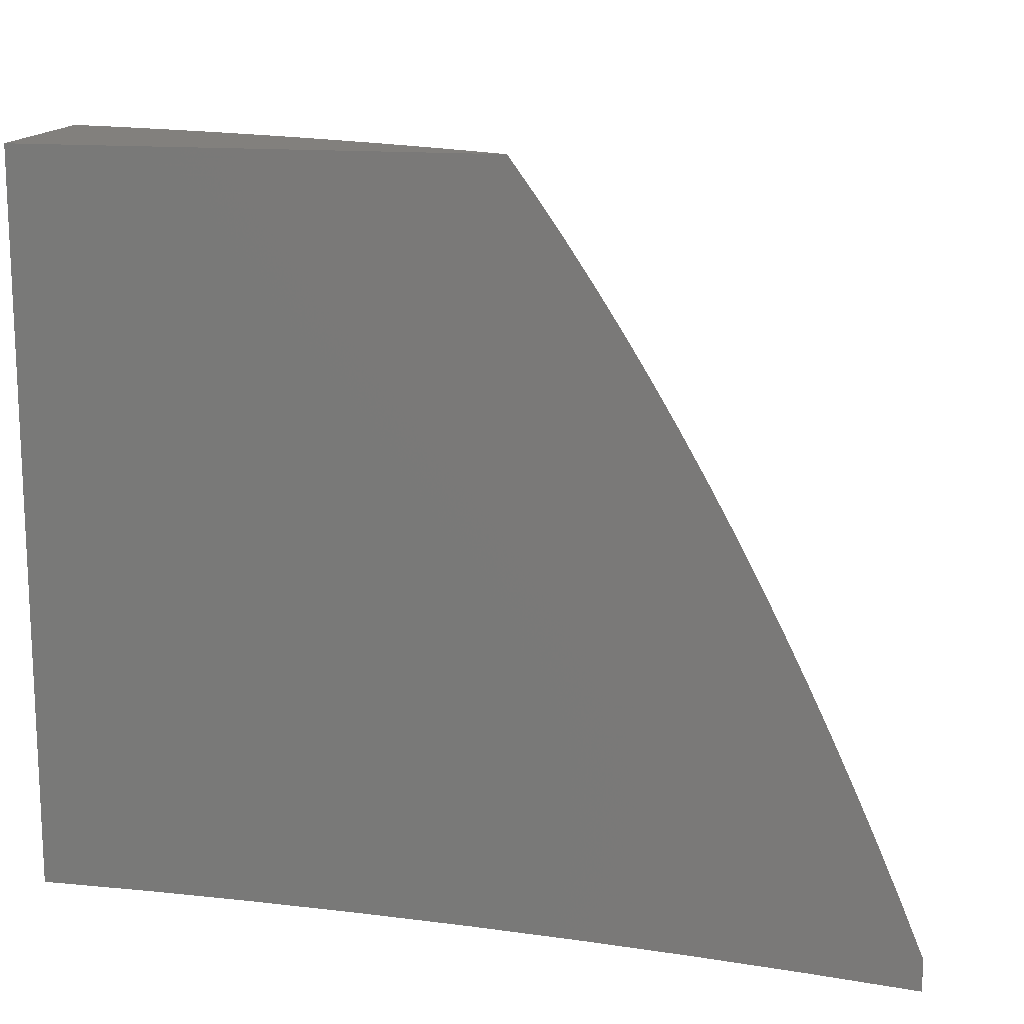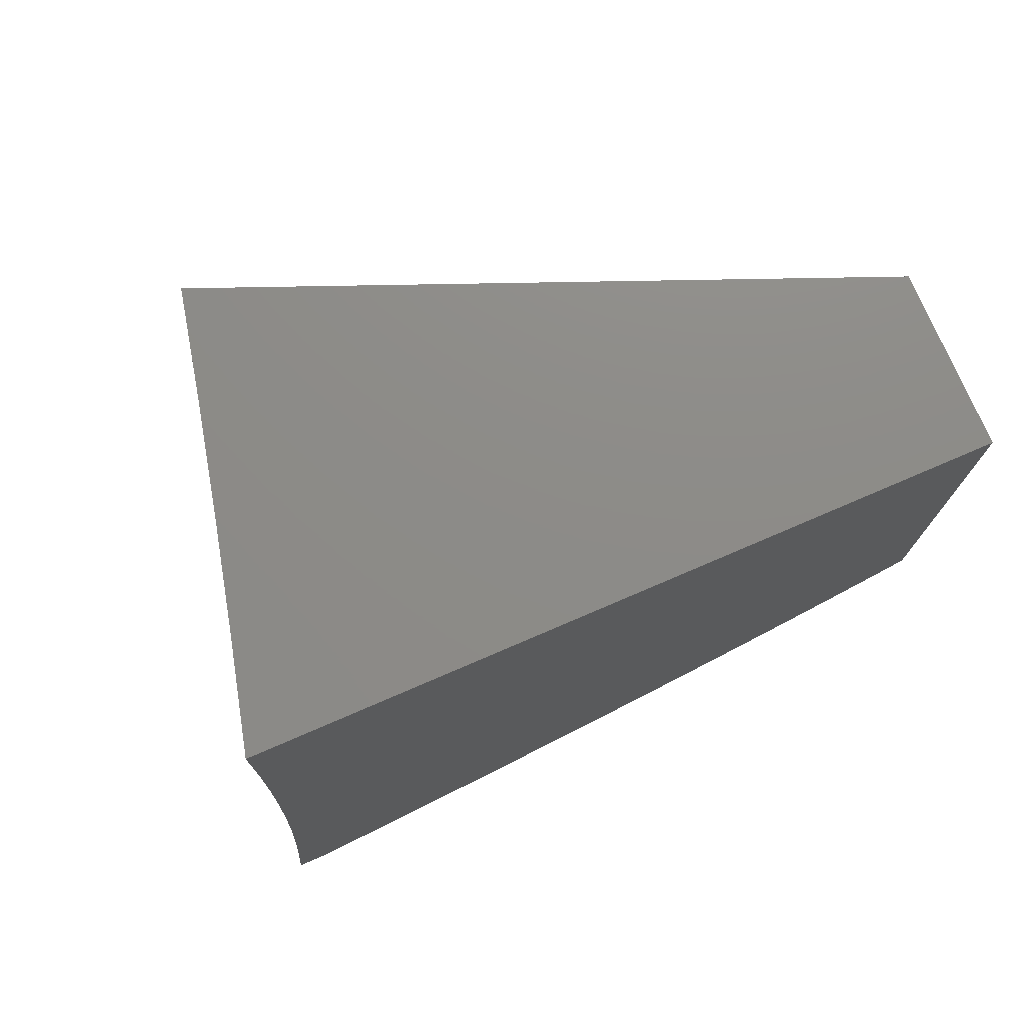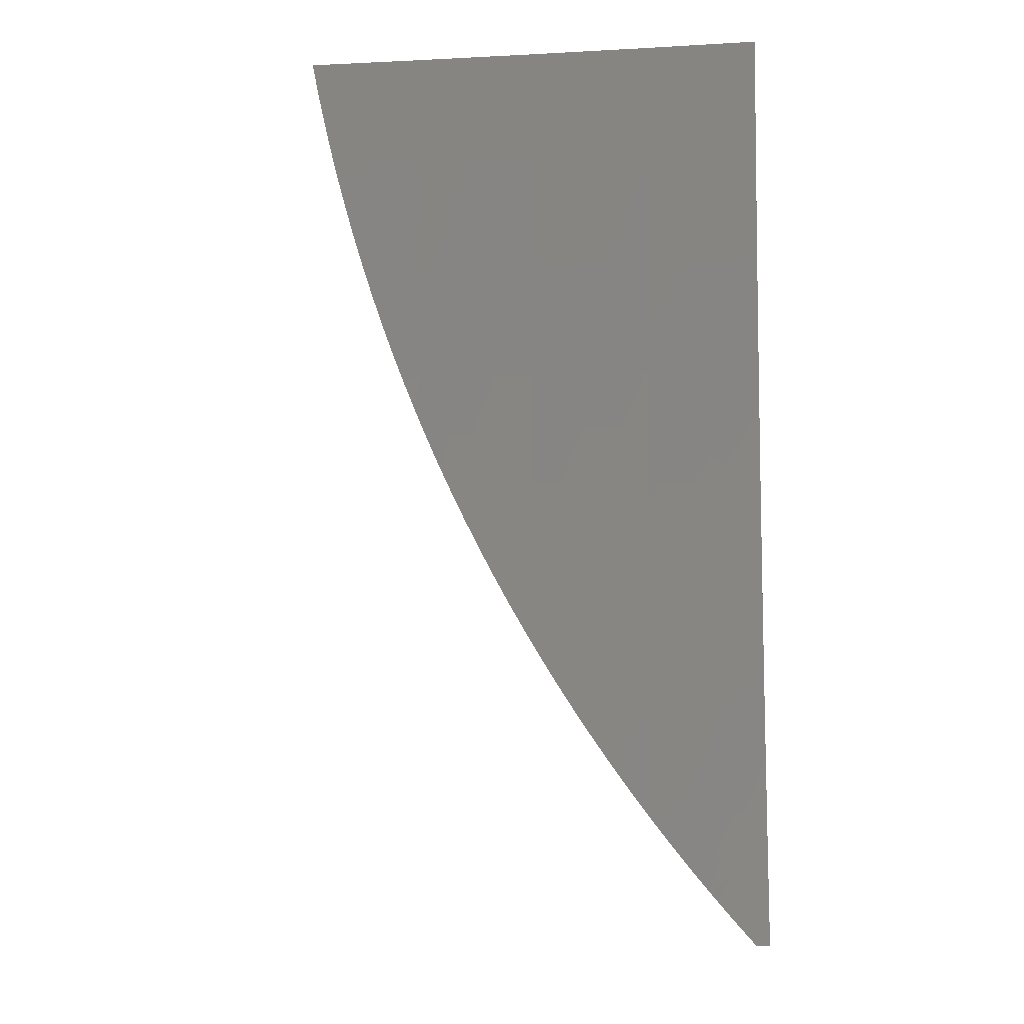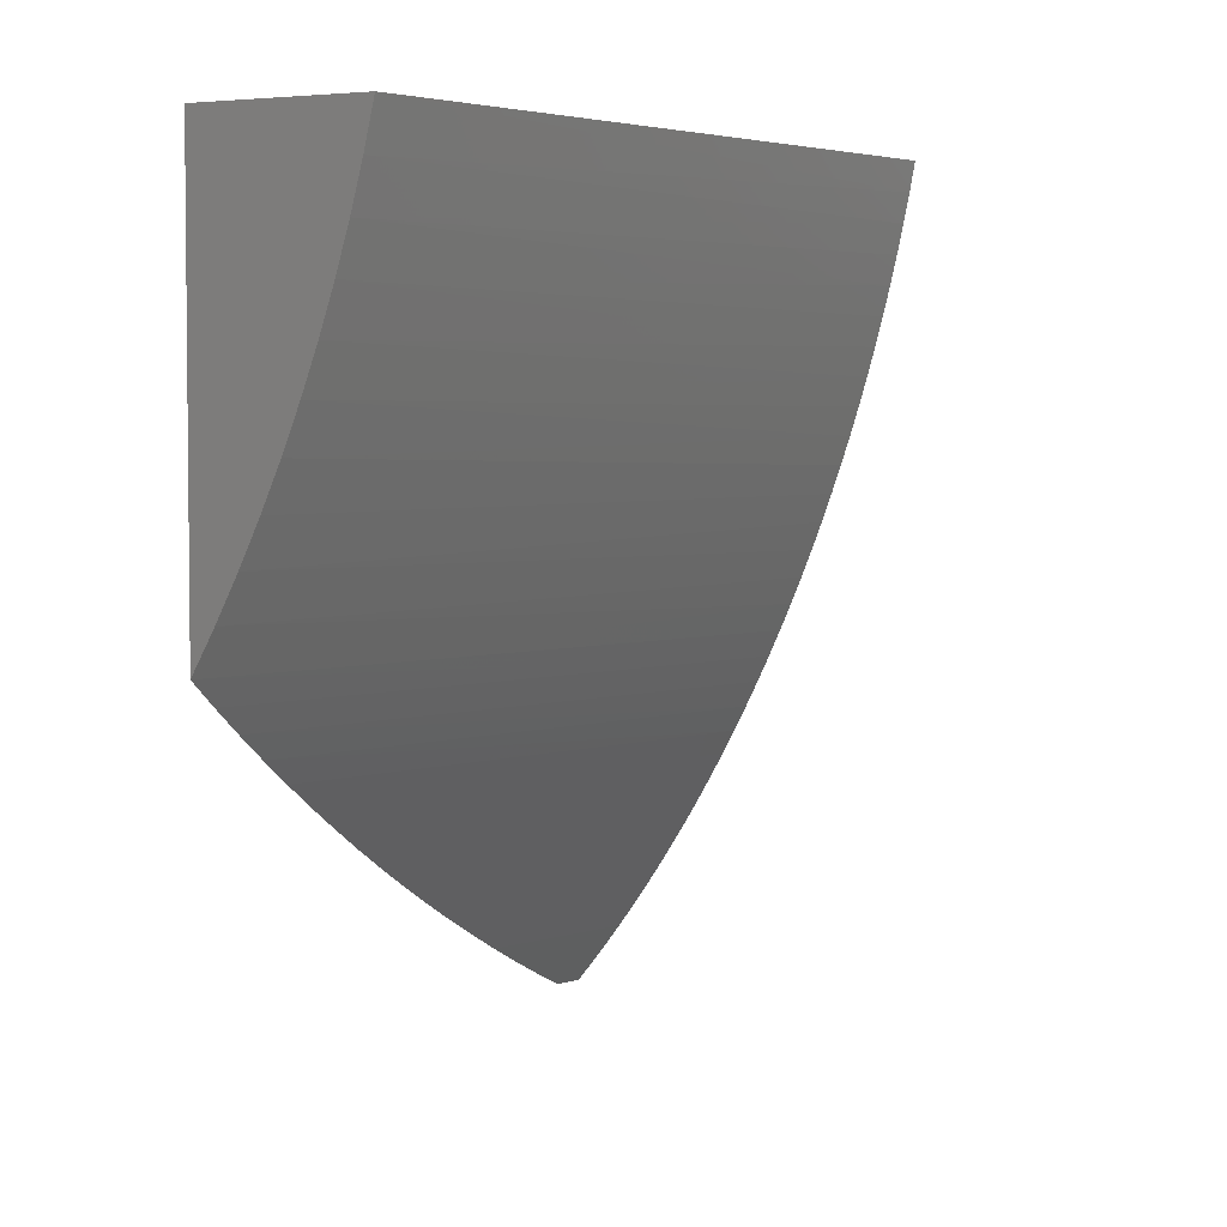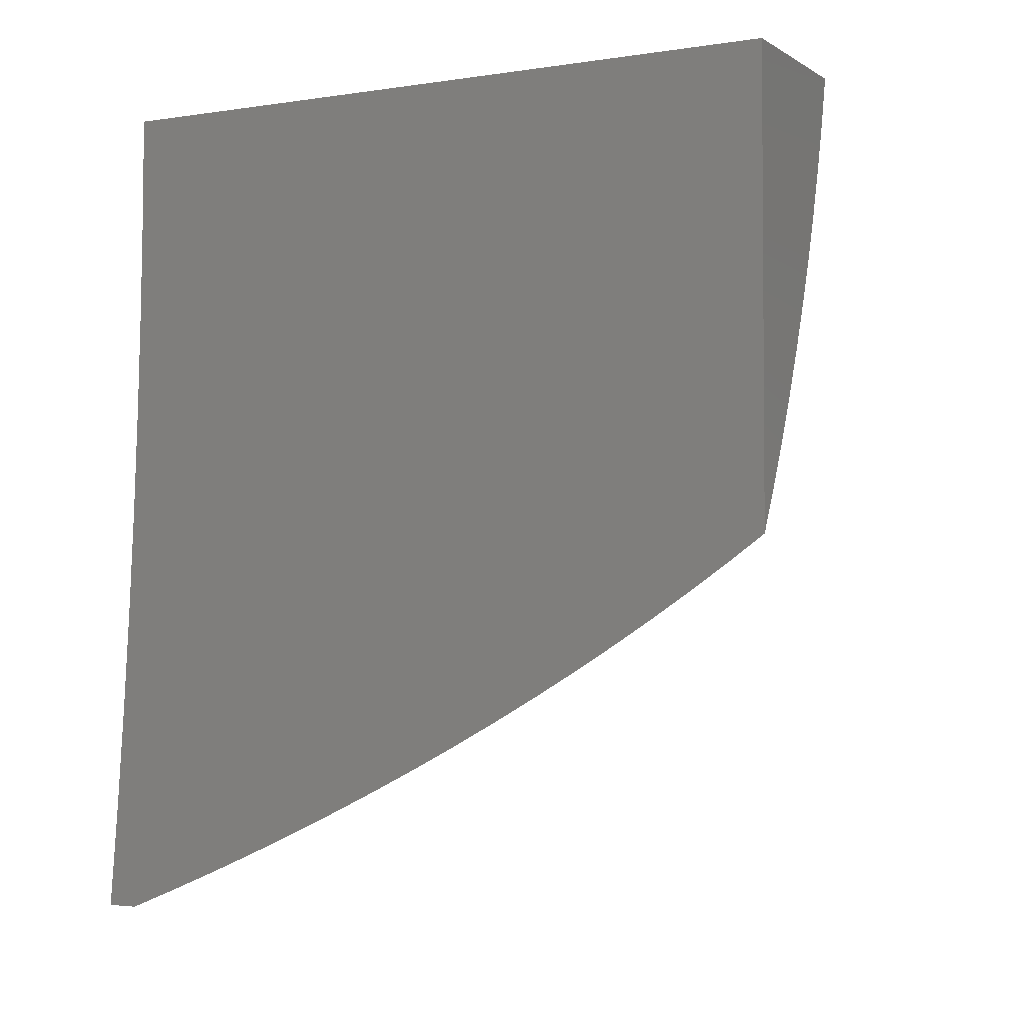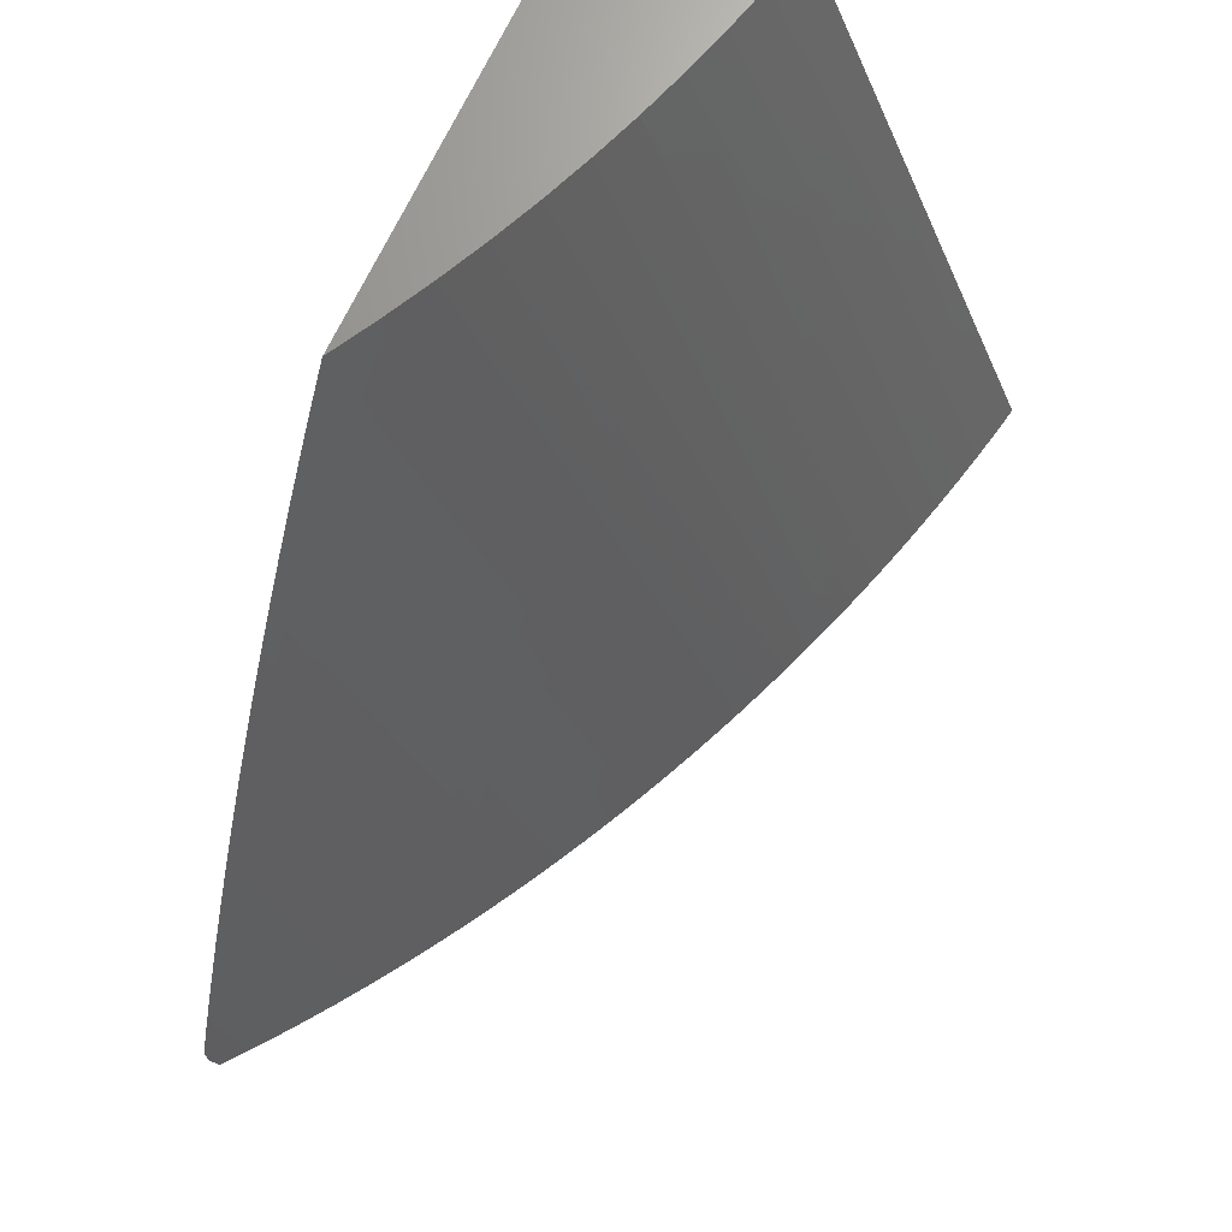
<metadata>
{"format":"stl","ext":"stl","renderer":"f3d","projection":"perspective","resolution":1024,"background":"white","views":[{"elev":14.9,"azim":101.2,"up":"+Y"},{"elev":75.5,"azim":66.7,"up":"+Z"},{"elev":-4.6,"azim":-3.4,"up":"+Z"},{"elev":3.5,"azim":-157.0,"up":"+Z"},{"elev":-2.8,"azim":118.1,"up":"+Z"},{"elev":69.7,"azim":-154.8,"up":"+Y"}]}
</metadata>
<code>
# stl→obj: 96 verts, 188 faces
v 2.5 11.28 -2.109e-08
v 2.797 12 0
v 2.507 11.27 -0.03486
v 2.81 12 -0.0566
v 2.515 11.27 -0.0696
v 2.824 12 -0.1128
v 2.523 11.27 -0.1042
v 2.531 11.27 -0.1387
v 2.84 12 -0.1687
v 2.54 11.27 -0.173
v 2.55 11.26 -0.2071
v 2.858 12 -0.2241
v 2.56 11.26 -0.2411
v 2.877 12 -0.279
v 2.571 11.26 -0.2749
v 2.582 11.25 -0.3085
v 2.899 12 -0.3333
v 2.594 11.25 -0.3418
v 2.607 11.25 -0.3749
v 2.921 12 -0.3871
v 2.62 11.24 -0.4078
v 2.946 12 -0.4402
v 2.633 11.24 -0.4404
v 2.647 11.23 -0.4728
v 2.972 12 -0.4926
v 2.662 11.23 -0.5049
v 3 12 -0.5443
v 2.677 11.22 -0.5366
v 2.693 11.22 -0.5682
v 3 11.96 -0.5753
v 2.709 11.21 -0.5994
v 3 11.91 -0.606
v 2.726 11.21 -0.6303
v 3 11.87 -0.6364
v 2.743 11.2 -0.6608
v 3 11.82 -0.6665
v 2.76 11.2 -0.6911
v 3 11.77 -0.6962
v 2.779 11.19 -0.7211
v 3 11.72 -0.7257
v 2.797 11.18 -0.7507
v 3 11.67 -0.7547
v 2.816 11.18 -0.7799
v 3 11.62 -0.7835
v 2.836 11.17 -0.8089
v 3 11.56 -0.8119
v 2.856 11.16 -0.8374
v 3 11.51 -0.8399
v 2.877 11.15 -0.8656
v 3 11.45 -0.8676
v 2.898 11.15 -0.8933
v 3 11.39 -0.8949
v 2.919 11.14 -0.9206
v 3 11.33 -0.9217
v 2.941 11.13 -0.9475
v 3 11.27 -0.9482
v 2.963 11.12 -0.974
v 3 11.21 -0.9743
v 3 11.15 -1
v 2.986 11.12 -1
v 3 11.15 -0.1252
v 3 11.15 0
v 2.883 11.18 -0.1233
v 2.876 11.19 -3.295e-09
v 2.755 11.22 -0.1233
v 2.751 11.22 -1.054e-08
v 2.628 11.25 -0.1233
v 2.626 11.25 -1.779e-08
v 2.627 11.24 -0.2472
v 2.755 11.21 -0.2472
v 2.882 11.18 -0.2472
v 3 11.15 -0.2503
v 2.882 11.18 -0.3715
v 3 11.15 -0.3754
v 2.881 11.18 -0.4339
v 3 11.14 -0.5004
v 2.881 11.17 -0.4963
v 2.88 11.17 -0.5589
v 2.752 11.2 -0.5589
v 2.752 11.2 -0.6216
v 2.627 11.24 -0.3715
v 2.754 11.21 -0.3715
v 2.754 11.21 -0.4339
v 2.753 11.21 -0.4963
v 2.879 11.17 -0.6216
v 2.878 11.17 -0.6844
v 3 11.14 -0.6254
v 3 11.13 -0.7504
v 2.878 11.16 -0.7159
v 2.877 11.16 -0.7473
v 2.877 11.16 -0.7788
v 2.876 11.16 -0.8103
v 2.876 11.16 -0.8419
v 3 11.12 -0.8752
v 3 11.11 -1
v 3 12 0
f 1 2 3
f 3 2 4
f 3 4 5
f 5 4 6
f 5 6 7
f 7 6 8
f 8 6 9
f 8 9 10
f 10 9 11
f 11 9 12
f 11 12 13
f 13 12 14
f 13 14 15
f 15 14 16
f 16 14 17
f 16 17 18
f 18 17 19
f 19 17 20
f 19 20 21
f 21 20 22
f 21 22 23
f 23 22 24
f 24 22 25
f 24 25 26
f 26 25 27
f 26 27 28
f 28 27 29
f 29 27 30
f 29 30 31
f 31 30 32
f 31 32 33
f 33 32 34
f 33 34 35
f 35 34 36
f 35 36 37
f 37 36 38
f 37 38 39
f 39 38 40
f 39 40 41
f 41 40 42
f 41 42 43
f 43 42 44
f 43 44 45
f 45 44 46
f 45 46 47
f 47 46 48
f 47 48 49
f 49 48 50
f 49 50 51
f 51 50 52
f 51 52 53
f 53 52 54
f 53 54 55
f 55 54 56
f 55 56 57
f 57 56 58
f 57 58 59
f 59 60 57
f 61 62 63
f 63 62 64
f 63 64 65
f 65 64 66
f 65 66 67
f 67 66 68
f 67 68 5
f 5 68 3
f 3 68 1
f 5 7 67
f 67 7 8
f 67 8 10
f 10 11 67
f 67 11 69
f 67 69 65
f 65 69 70
f 65 70 63
f 63 70 71
f 63 71 61
f 61 71 72
f 72 71 73
f 72 73 74
f 74 73 75
f 74 75 76
f 76 75 77
f 76 77 78
f 78 77 79
f 78 79 80
f 80 79 31
f 80 31 33
f 11 13 69
f 69 13 15
f 69 15 16
f 16 18 69
f 69 18 81
f 69 81 70
f 70 81 82
f 70 82 71
f 71 82 73
f 18 19 81
f 81 19 21
f 81 21 23
f 24 83 23
f 23 83 82
f 23 82 81
f 83 24 84
f 84 24 26
f 84 26 28
f 84 28 79
f 79 28 29
f 79 29 31
f 33 35 80
f 80 35 37
f 80 37 85
f 85 37 86
f 85 86 87
f 87 86 88
f 88 86 89
f 88 89 90
f 90 89 41
f 90 41 43
f 37 39 86
f 86 39 89
f 39 41 89
f 90 43 91
f 91 43 45
f 91 45 92
f 92 45 47
f 92 47 93
f 93 47 49
f 93 49 51
f 93 51 94
f 94 51 53
f 94 53 55
f 55 57 94
f 94 57 95
f 95 57 60
f 93 94 92
f 92 94 88
f 92 88 91
f 91 88 90
f 85 87 78
f 78 87 76
f 82 83 73
f 73 83 75
f 83 84 75
f 75 84 77
f 80 85 78
f 84 79 77
f 95 60 59
f 62 61 96
f 96 61 72
f 96 72 36
f 36 72 38
f 38 72 40
f 40 72 74
f 40 74 42
f 42 74 44
f 44 74 76
f 44 76 46
f 46 76 48
f 48 76 87
f 48 87 50
f 50 87 52
f 52 87 88
f 52 88 54
f 54 88 56
f 56 88 94
f 56 94 58
f 58 94 59
f 59 94 95
f 36 34 96
f 96 34 32
f 96 32 30
f 30 27 96
f 1 68 2
f 2 68 66
f 2 66 64
f 62 96 64
f 64 96 2
f 27 25 96
f 96 25 22
f 96 22 20
f 20 17 96
f 96 17 14
f 96 14 12
f 12 9 96
f 96 9 6
f 96 6 4
f 4 2 96

</code>
